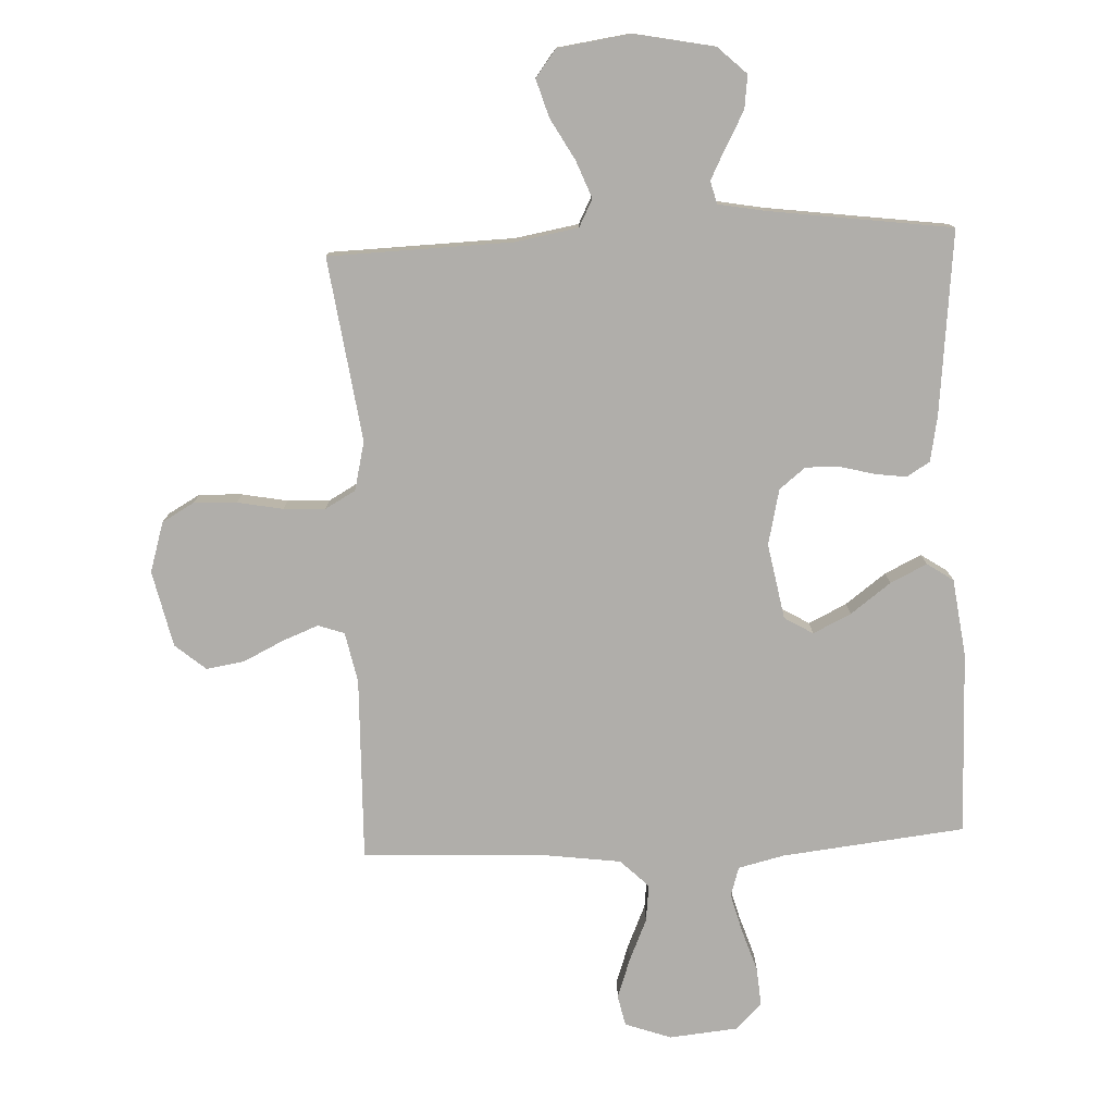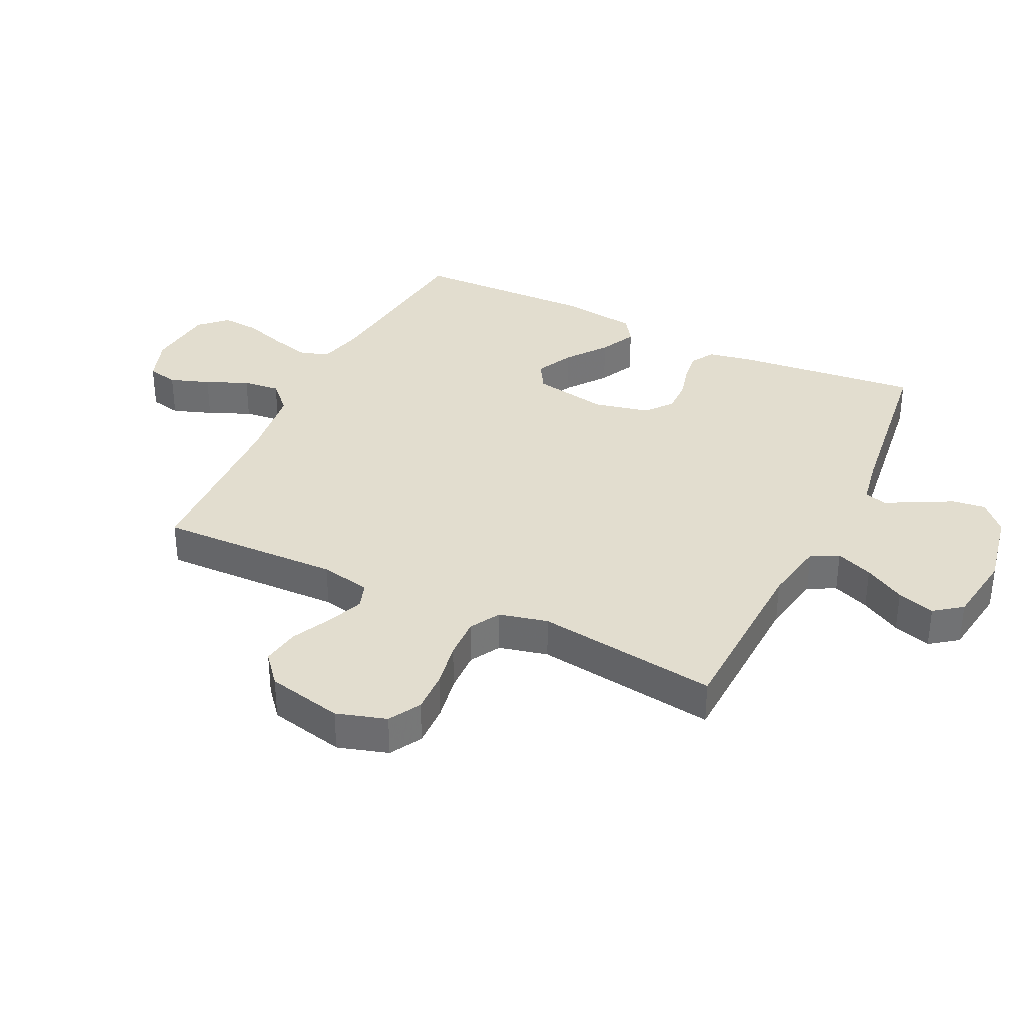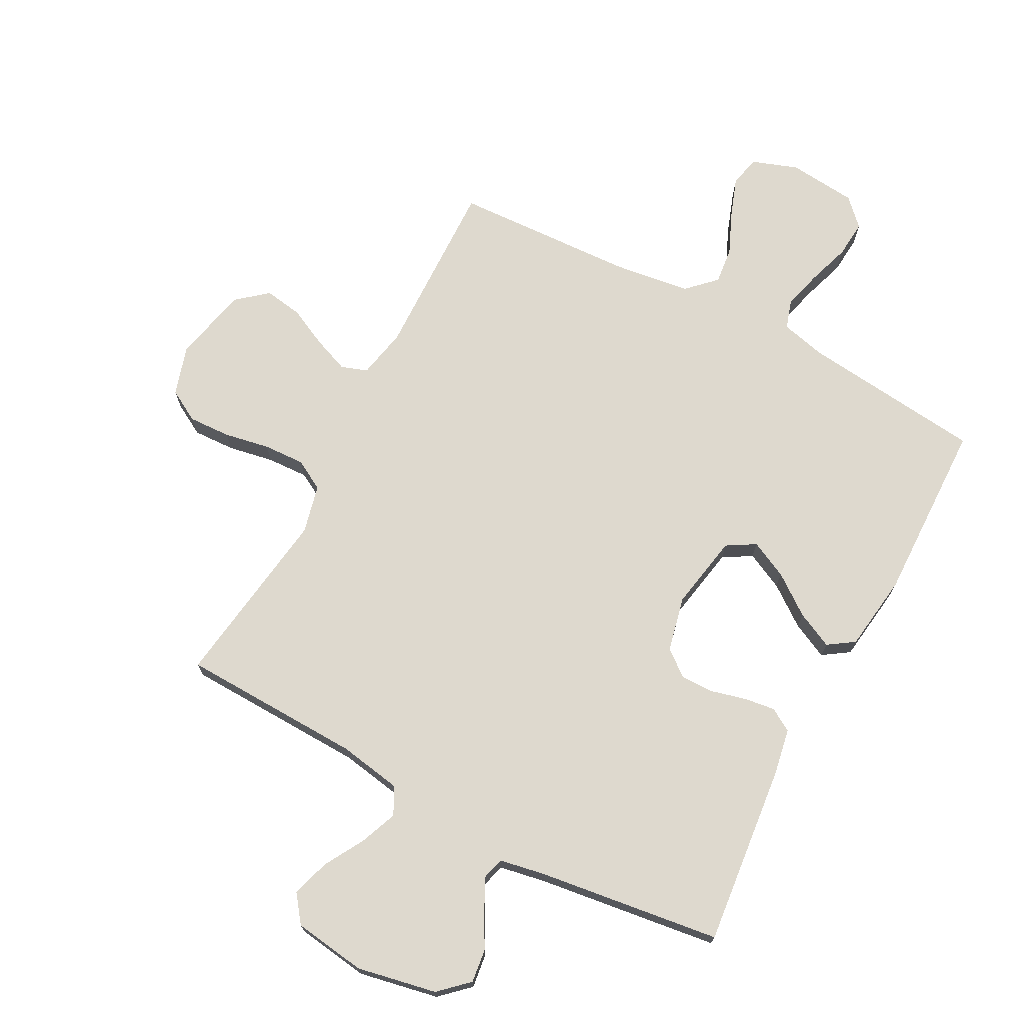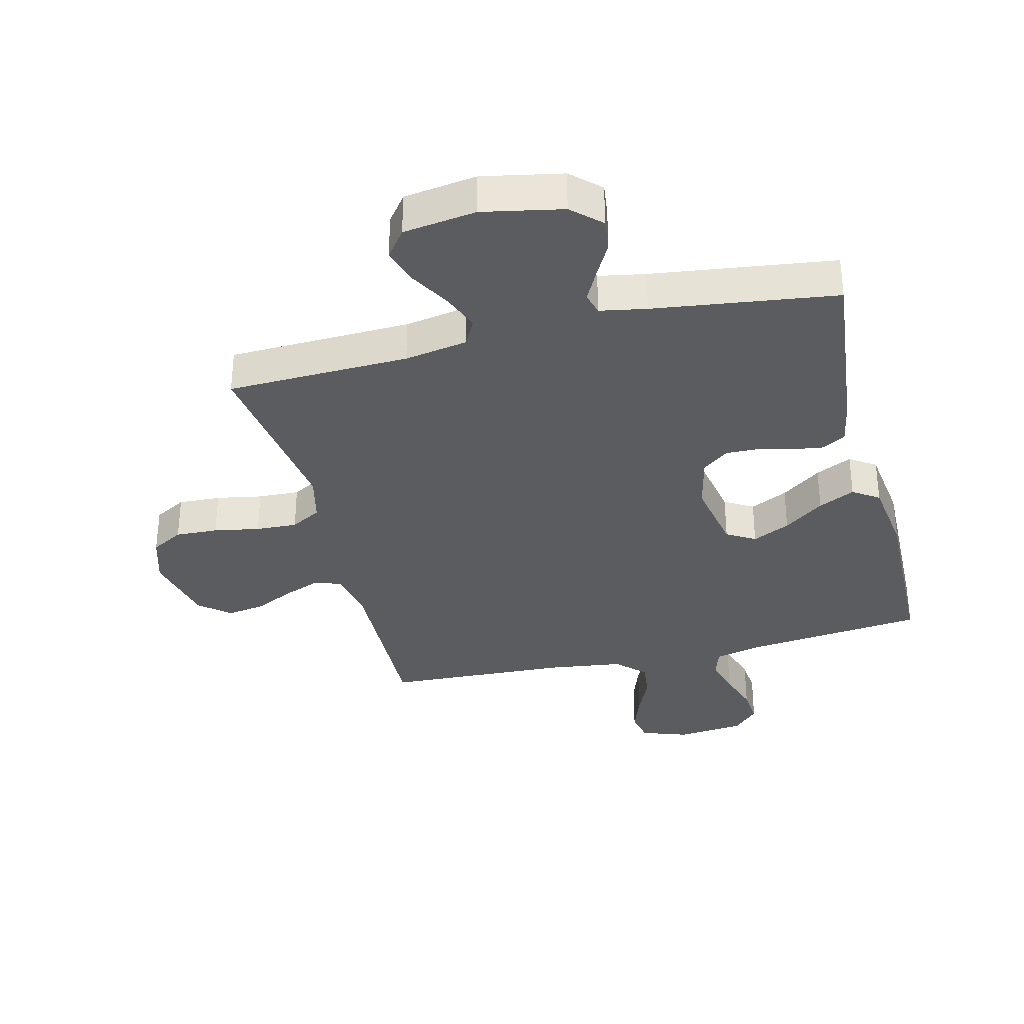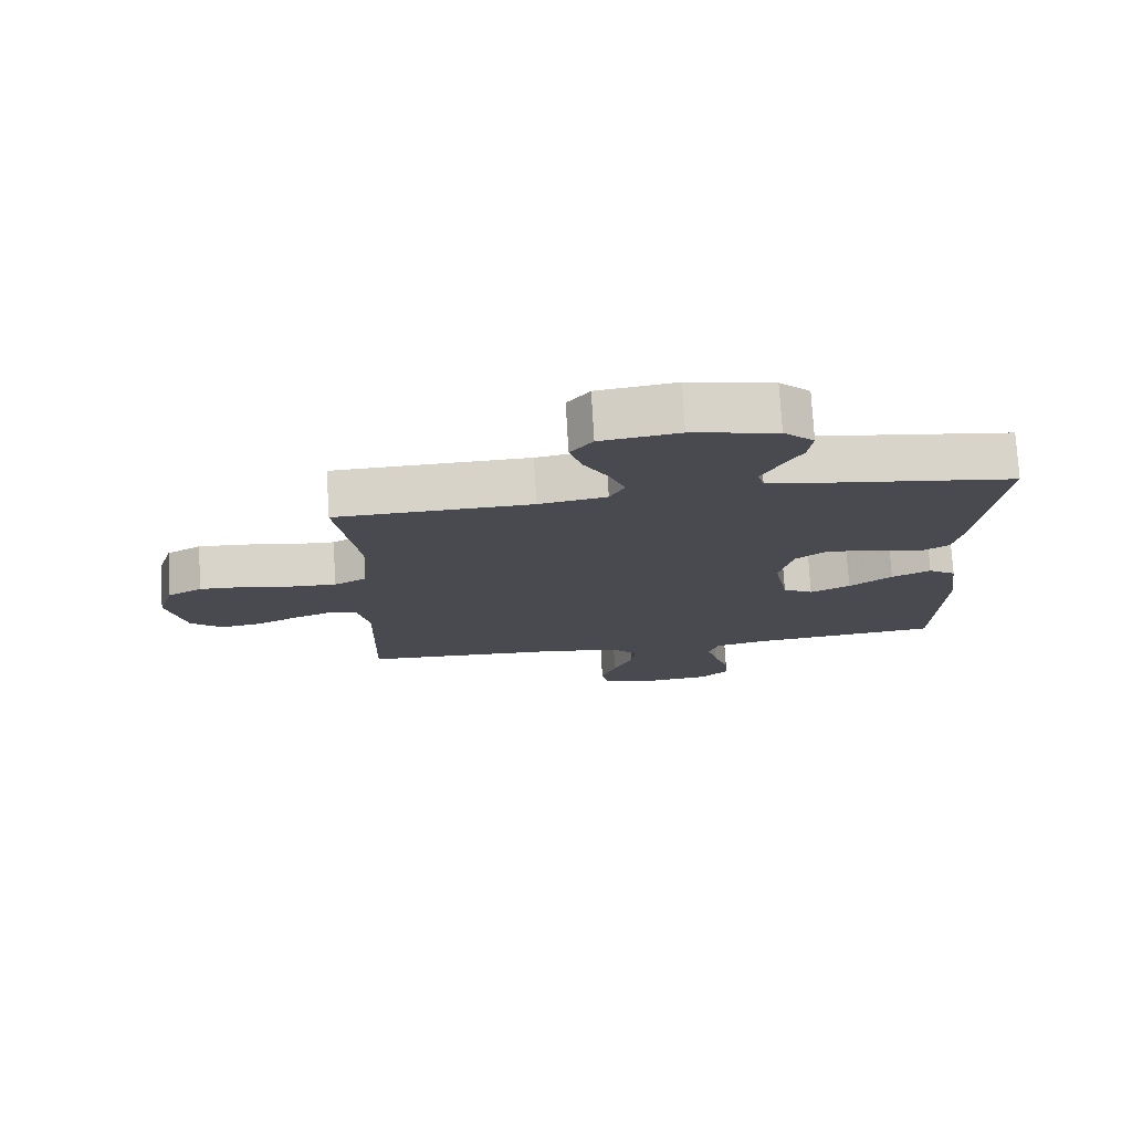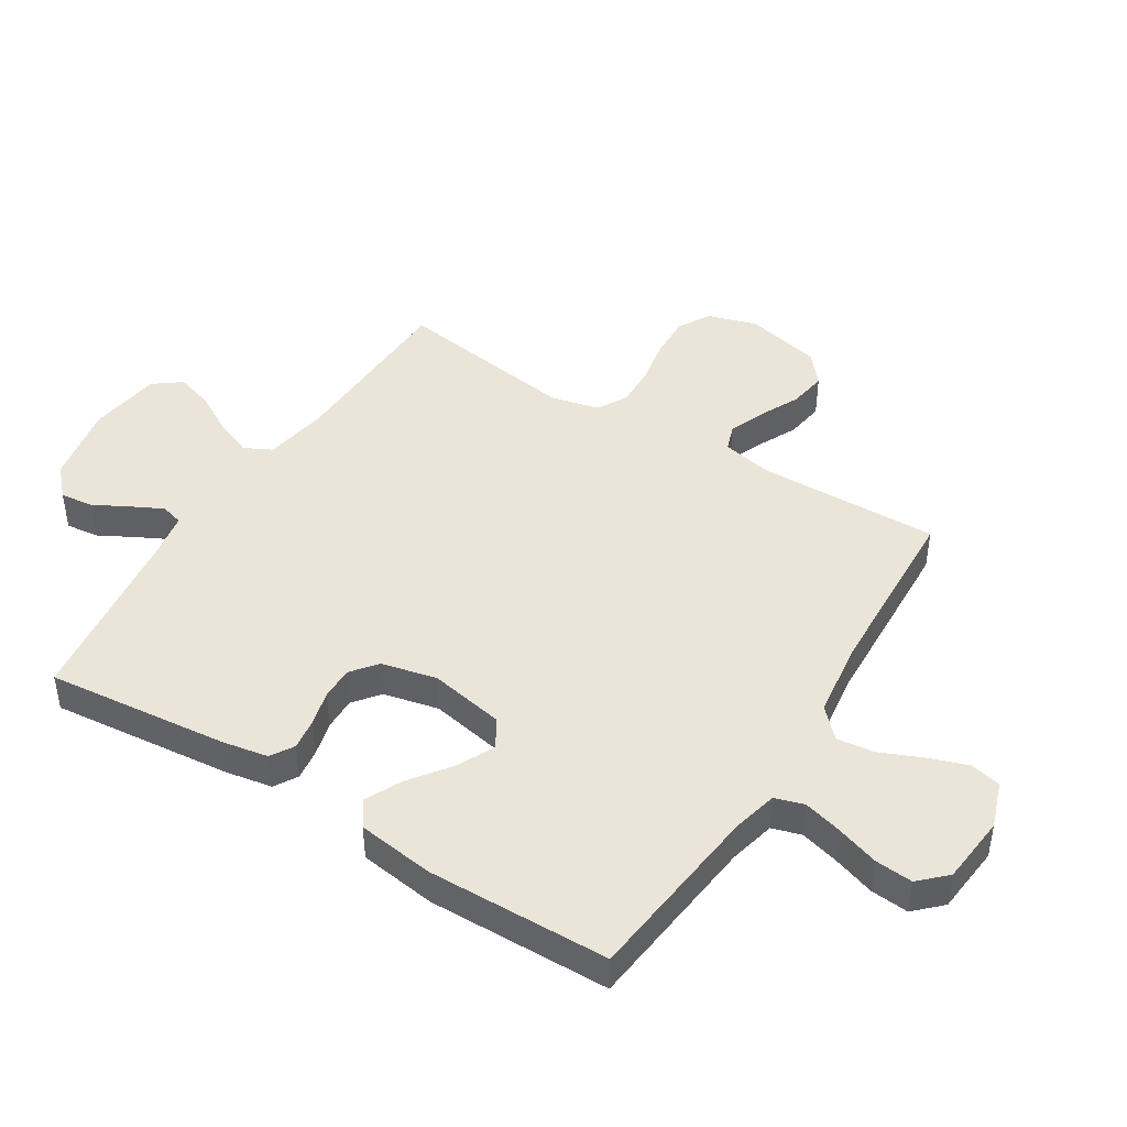
<metadata>
{"format":"obj","ext":"obj","renderer":"f3d","projection":"perspective","resolution":1024,"background":"white","views":[{"elev":-77.7,"azim":2.6,"up":"+Y"},{"elev":34.9,"azim":-64.1,"up":"+Y"},{"elev":71.6,"azim":28.0,"up":"+Y"},{"elev":-33.7,"azim":14.0,"up":"+Y"},{"elev":76.1,"azim":-3.3,"up":"+Z"},{"elev":44.8,"azim":122.1,"up":"+Y"}]}
</metadata>
<code>
v 0.5 0.07 -0.5
v 0.2 0.07 -0.533
v 0.125 0.07 -0.551
v 0.11 0.07 -0.599
v 0.127 0.07 -0.663
v 0.15 0.07 -0.733
v 0.155 0.07 -0.795
v 0.113 0.07 -0.838
v 0 0.07 -0.849
v -0.076 0.07 -0.822
v -0.087 0.07 -0.771
v -0.064 0.07 -0.706
v -0.034 0.07 -0.637
v -0.027 0.07 -0.576
v -0.073 0.07 -0.531
v -0.2 0.07 -0.514
v -0.5 0.07 -0.5
v -0.492 0.07 -0.2
v -0.509 0.07 -0.117
v -0.552 0.07 -0.102
v -0.611 0.07 -0.125
v -0.677 0.07 -0.157
v -0.74 0.07 -0.167
v -0.79 0.07 -0.125
v -0.818 0.07 0
v -0.793 0.07 0.082
v -0.74 0.07 0.112
v -0.67 0.07 0.109
v -0.595 0.07 0.095
v -0.527 0.07 0.092
v -0.477 0.07 0.12
v -0.458 0.07 0.2
v -0.5 0.07 0.5
v -0.2 0.07 0.509
v -0.096 0.07 0.527
v -0.073 0.07 0.572
v -0.097 0.07 0.633
v -0.135 0.07 0.7
v -0.154 0.07 0.762
v -0.12 0.07 0.807
v 0 0.07 0.824
v 0.131 0.07 0.798
v 0.178 0.07 0.754
v 0.171 0.07 0.699
v 0.14 0.07 0.642
v 0.114 0.07 0.591
v 0.124 0.07 0.554
v 0.2 0.07 0.54
v 0.5 0.07 0.5
v 0.468 0.07 0.2
v 0.454 0.07 0.125
v 0.416 0.07 0.102
v 0.365 0.07 0.109
v 0.307 0.07 0.124
v 0.253 0.07 0.125
v 0.21 0.07 0.091
v 0.189 0.07 0
v 0.212 0.07 -0.124
v 0.259 0.07 -0.152
v 0.321 0.07 -0.122
v 0.387 0.07 -0.073
v 0.447 0.07 -0.044
v 0.49 0.07 -0.073
v 0.507 0.07 -0.2
v 0.5 0 -0.5
v 0.2 0 -0.533
v 0.125 0 -0.551
v 0.11 0 -0.599
v 0.127 0 -0.663
v 0.15 0 -0.733
v 0.155 0 -0.795
v 0.113 0 -0.838
v 0 0 -0.849
v -0.076 0 -0.822
v -0.087 0 -0.771
v -0.064 0 -0.706
v -0.034 0 -0.637
v -0.027 0 -0.576
v -0.073 0 -0.531
v -0.2 0 -0.514
v -0.5 0 -0.5
v -0.492 0 -0.2
v -0.509 0 -0.117
v -0.552 0 -0.102
v -0.611 0 -0.125
v -0.677 0 -0.157
v -0.74 0 -0.167
v -0.79 0 -0.125
v -0.818 0 0
v -0.793 0 0.082
v -0.74 0 0.112
v -0.67 0 0.109
v -0.595 0 0.095
v -0.527 0 0.092
v -0.477 0 0.12
v -0.458 0 0.2
v -0.5 0 0.5
v -0.2 0 0.509
v -0.096 0 0.527
v -0.073 0 0.572
v -0.097 0 0.633
v -0.135 0 0.7
v -0.154 0 0.762
v -0.12 0 0.807
v 0 0 0.824
v 0.131 0 0.798
v 0.178 0 0.754
v 0.171 0 0.699
v 0.14 0 0.642
v 0.114 0 0.591
v 0.124 0 0.554
v 0.2 0 0.54
v 0.5 0 0.5
v 0.468 0 0.2
v 0.454 0 0.125
v 0.416 0 0.102
v 0.365 0 0.109
v 0.307 0 0.124
v 0.253 0 0.125
v 0.21 0 0.091
v 0.189 0 0
v 0.212 0 -0.124
v 0.259 0 -0.152
v 0.321 0 -0.122
v 0.387 0 -0.073
v 0.447 0 -0.044
v 0.49 0 -0.073
v 0.507 0 -0.2
f 63 64 1 2
f 60 61 62 63
f 59 60 63 2
f 58 59 2 3
f 57 58 3 4
f 51 52 53 54
f 51 54 55
f 48 49 50 51
f 47 48 51 55
f 42 43 44 45
f 42 45 46
f 41 42 46
f 40 41 46 47
f 37 38 39 40
f 36 37 40 47
f 32 33 34
f 31 32 34 35
f 26 27 28 29
f 26 29 30
f 25 26 30
f 24 25 30
f 21 22 23 24
f 20 21 24 30
f 19 20 30 31
f 16 17 18
f 15 16 18 19
f 10 11 12 13
f 8 9 10 13
f 8 13 14
f 5 6 7 8
f 4 5 8 14
f 57 4 14 15
f 36 47 55 56
f 35 36 56 57
f 31 35 57
f 15 19 31 57
f 66 65 128 127
f 127 126 125 124
f 66 127 124 123
f 67 66 123 122
f 68 67 122 121
f 118 117 116 115
f 119 118 115
f 115 114 113 112
f 119 115 112 111
f 109 108 107 106
f 110 109 106
f 110 106 105
f 111 110 105 104
f 104 103 102 101
f 111 104 101 100
f 98 97 96
f 99 98 96 95
f 93 92 91 90
f 94 93 90
f 94 90 89
f 94 89 88
f 88 87 86 85
f 94 88 85 84
f 95 94 84 83
f 82 81 80
f 83 82 80 79
f 77 76 75 74
f 77 74 73 72
f 78 77 72
f 72 71 70 69
f 78 72 69 68
f 79 78 68 121
f 120 119 111 100
f 121 120 100 99
f 121 99 95
f 121 95 83 79
f 1 65 66 2
f 2 66 67 3
f 3 67 68 4
f 4 68 69 5
f 5 69 70 6
f 6 70 71 7
f 7 71 72 8
f 8 72 73 9
f 9 73 74 10
f 10 74 75 11
f 11 75 76 12
f 12 76 77 13
f 13 77 78 14
f 14 78 79 15
f 15 79 80 16
f 16 80 81 17
f 17 81 82 18
f 18 82 83 19
f 19 83 84 20
f 20 84 85 21
f 21 85 86 22
f 22 86 87 23
f 23 87 88 24
f 24 88 89 25
f 25 89 90 26
f 26 90 91 27
f 27 91 92 28
f 28 92 93 29
f 29 93 94 30
f 30 94 95 31
f 31 95 96 32
f 32 96 97 33
f 33 97 98 34
f 34 98 99 35
f 35 99 100 36
f 36 100 101 37
f 37 101 102 38
f 38 102 103 39
f 39 103 104 40
f 40 104 105 41
f 41 105 106 42
f 42 106 107 43
f 43 107 108 44
f 44 108 109 45
f 45 109 110 46
f 46 110 111 47
f 47 111 112 48
f 48 112 113 49
f 49 113 114 50
f 50 114 115 51
f 51 115 116 52
f 52 116 117 53
f 53 117 118 54
f 54 118 119 55
f 55 119 120 56
f 56 120 121 57
f 57 121 122 58
f 58 122 123 59
f 59 123 124 60
f 60 124 125 61
f 61 125 126 62
f 62 126 127 63
f 63 127 128 64
f 64 128 65 1

</code>
